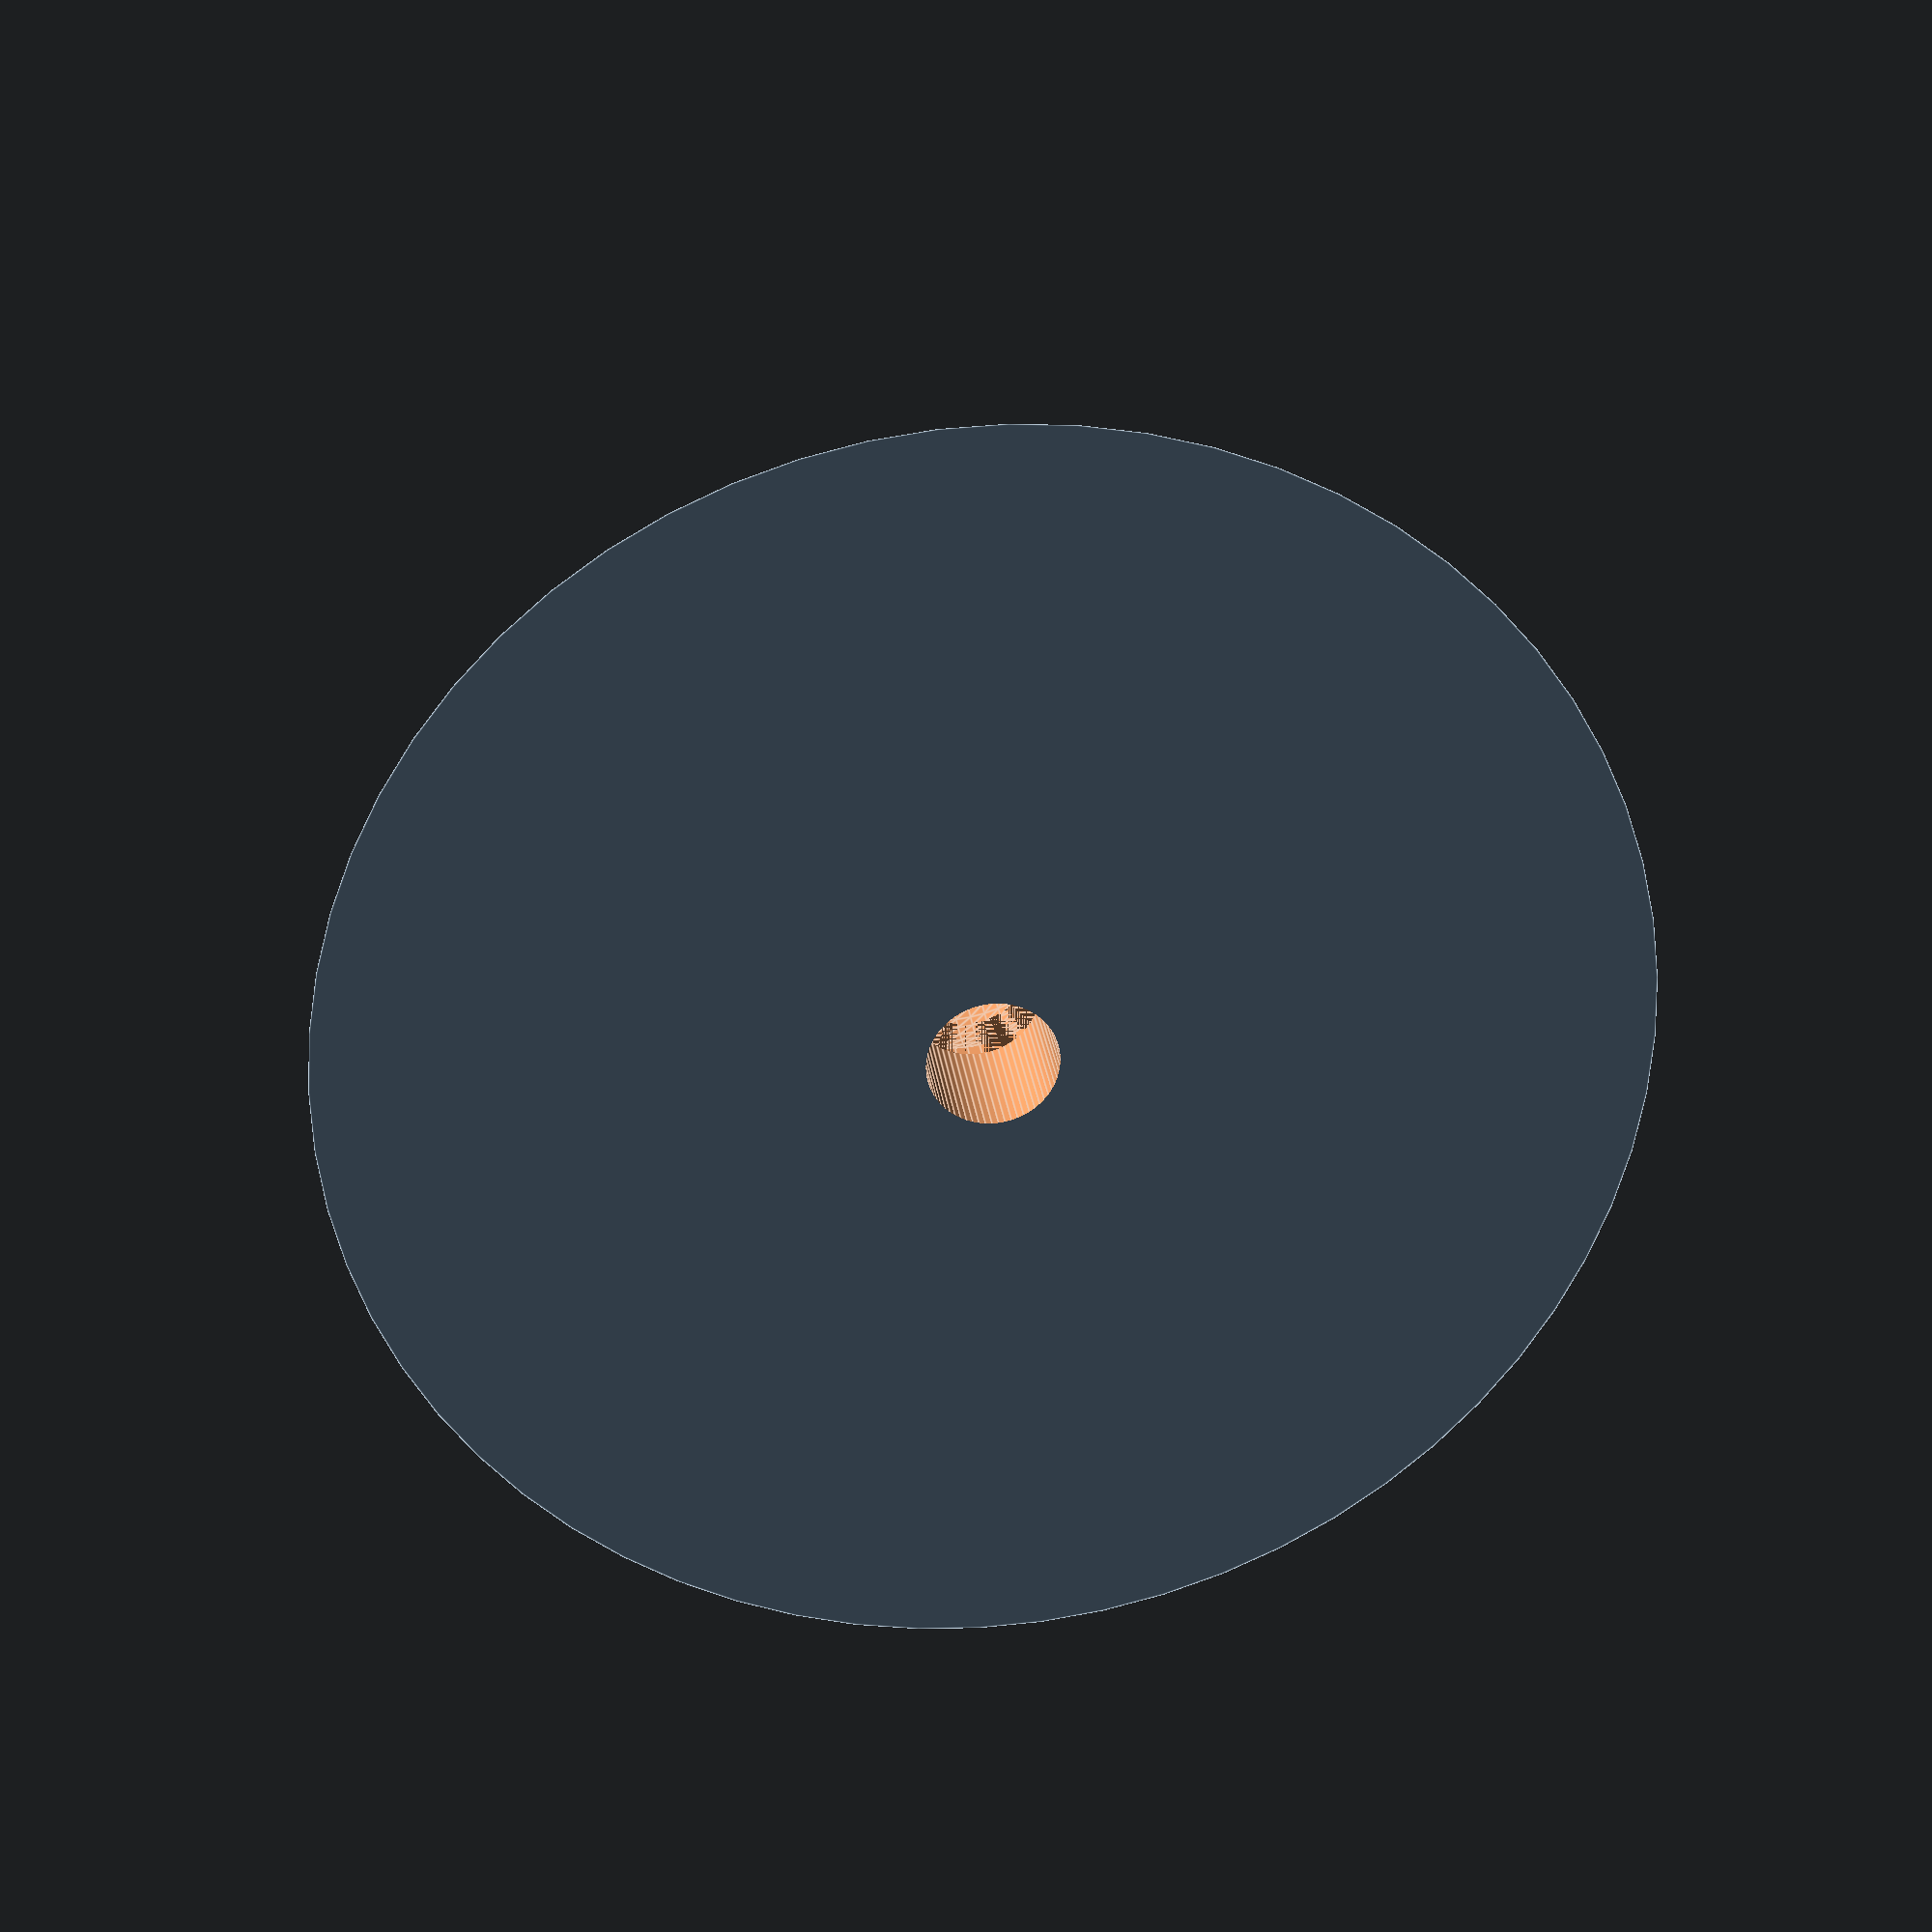
<openscad>
$fn=64;

difference() {
    cylinder(d1=25,d2=10,h=8);
    translate([0,0,7]) sphere(d=6);
    translate([0,0,-1]) cylinder(d=2.5,h=10);
    translate([0,0,2.75]) cylinder(d1=2.5, d2=5, h=1.25);
    translate([0,0,4]) cylinder(d=5,h=1.5);
    translate([0,0,9]) cube([0.25,25,10],center=true);
    translate([0,0,9]) cube([25,0.25,10],center=true);
}

</openscad>
<views>
elev=333.0 azim=325.2 roll=172.8 proj=p view=edges
</views>
